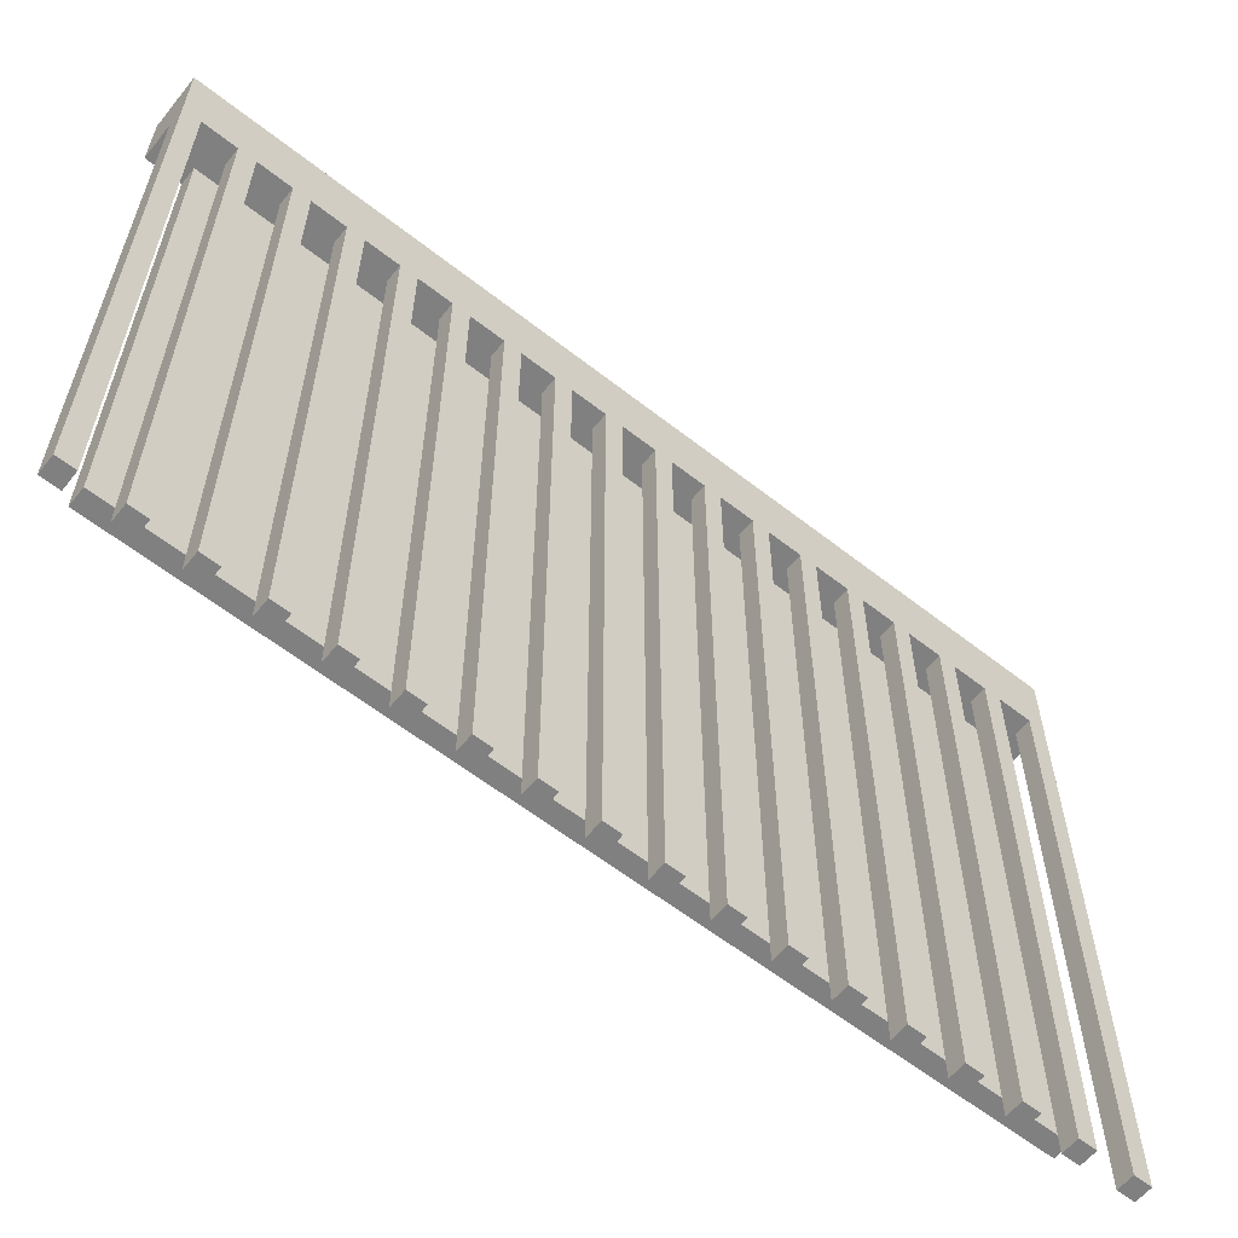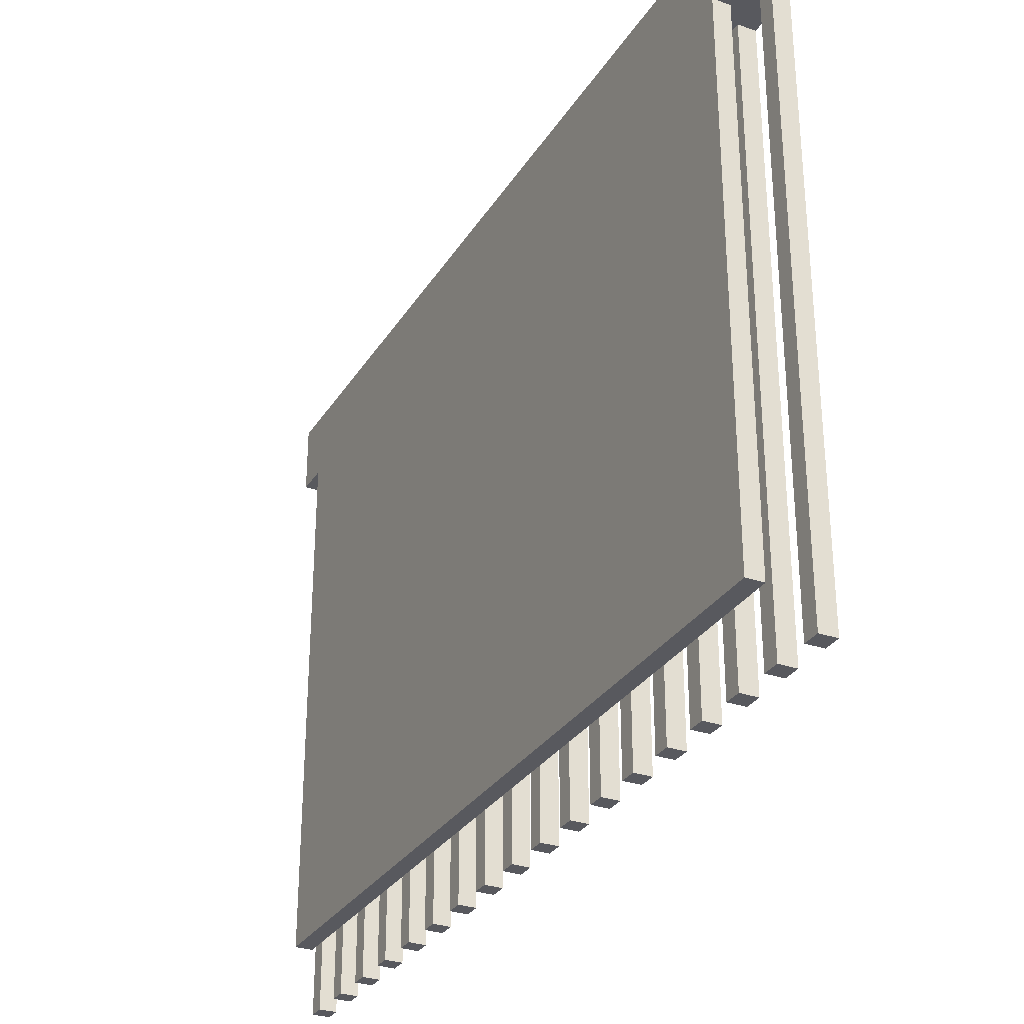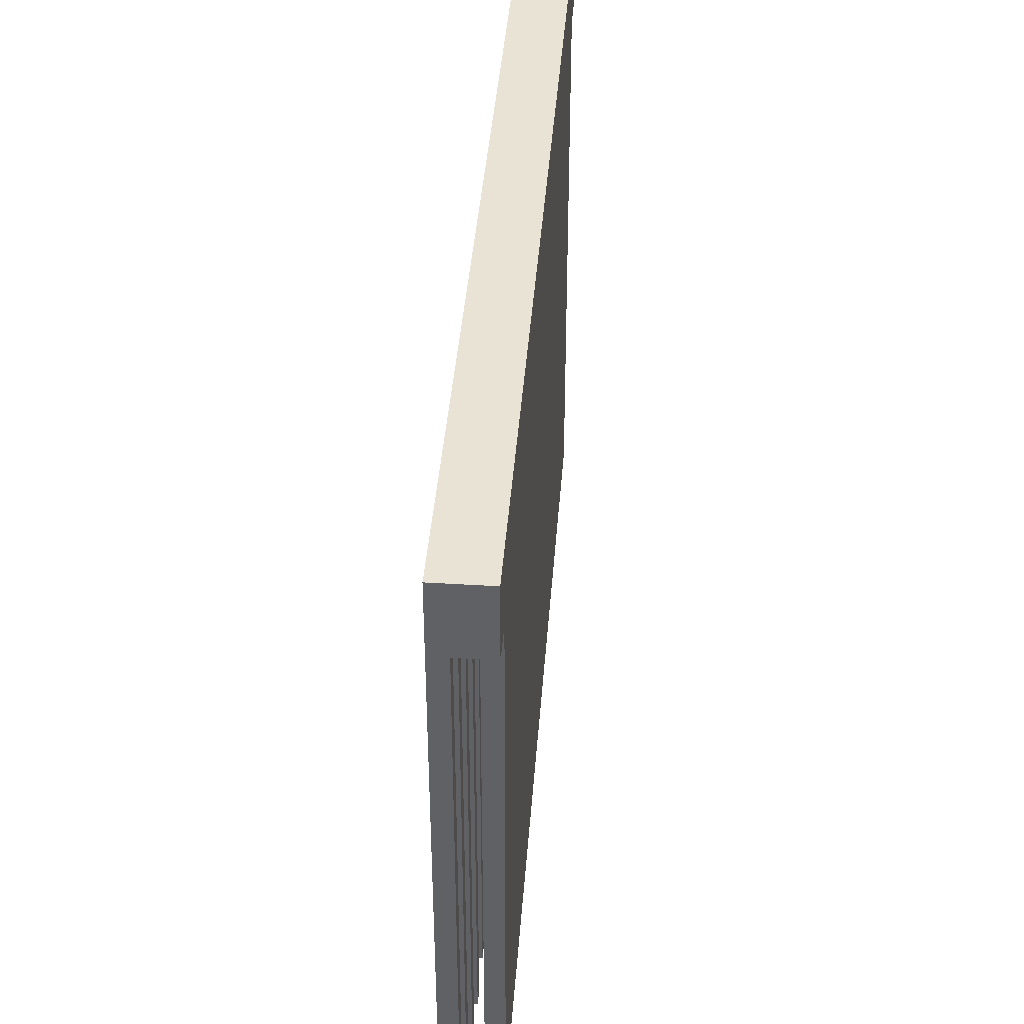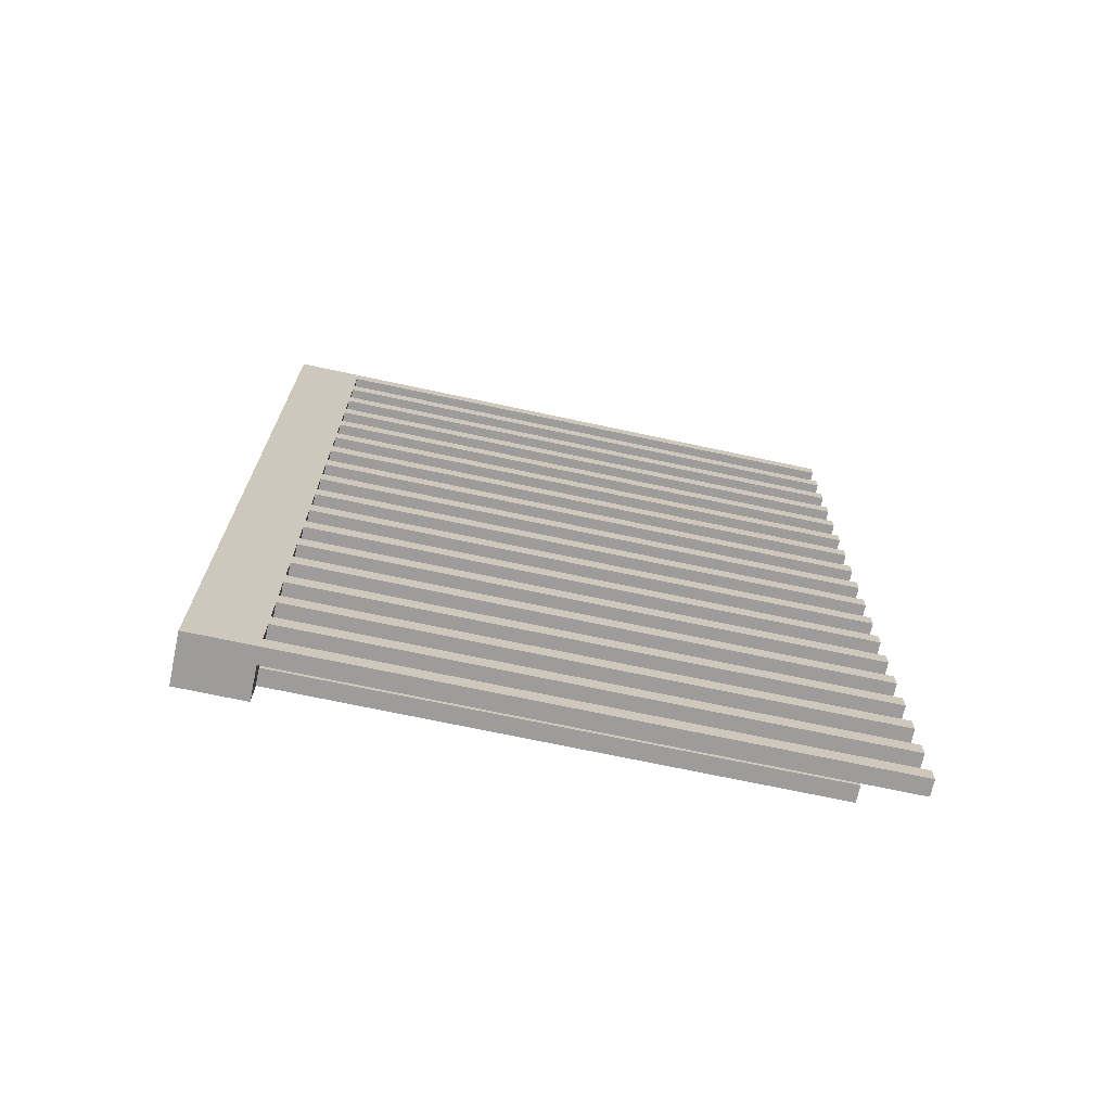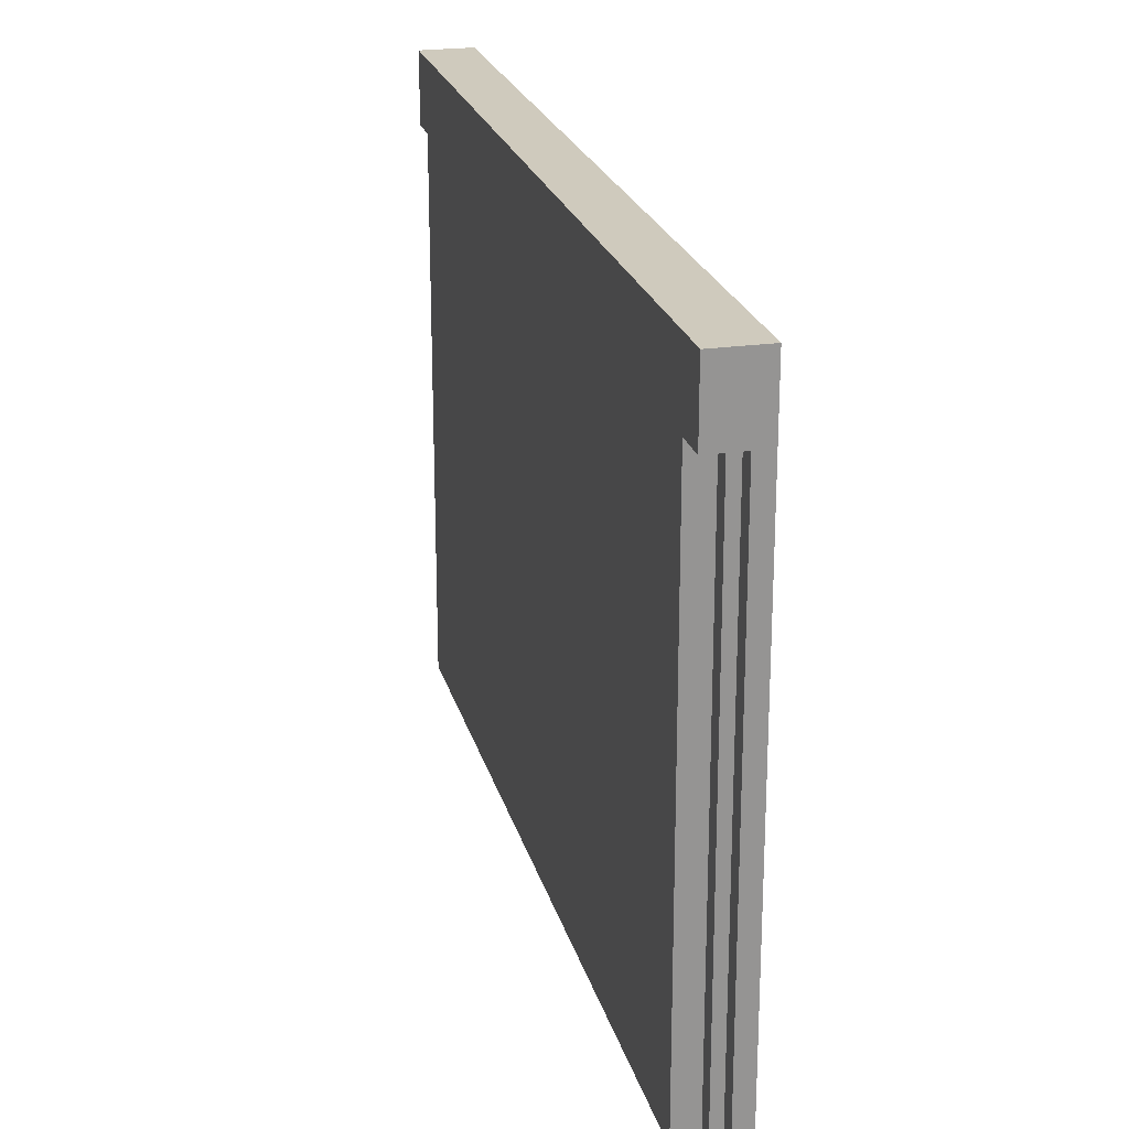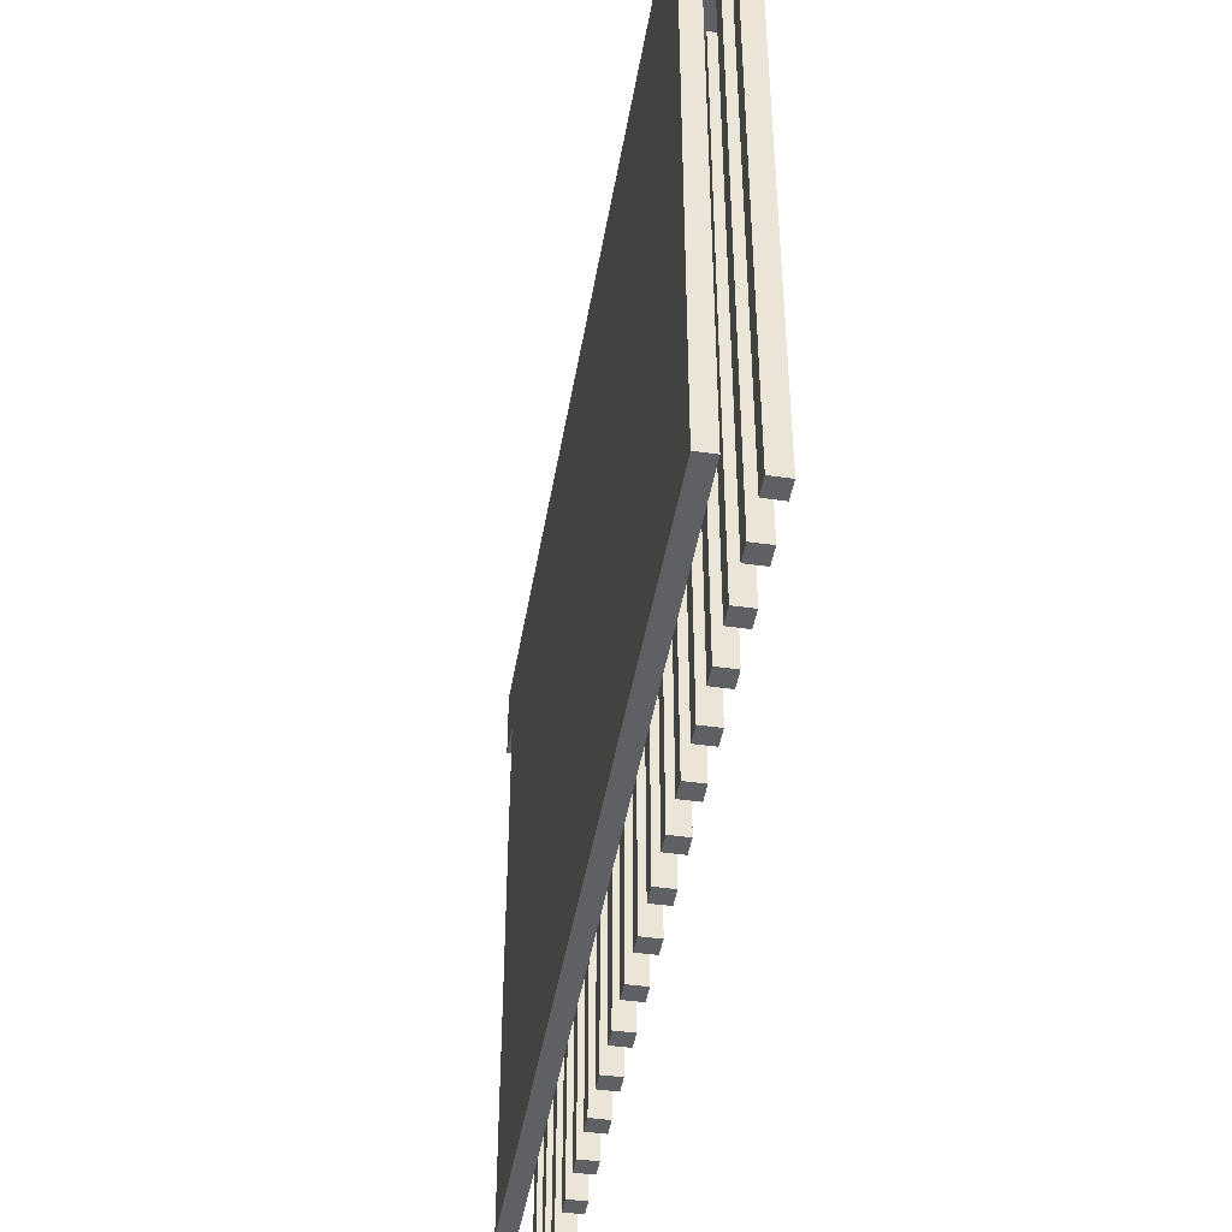
<metadata>
{"format":"obj","ext":"obj","renderer":"f3d","projection":"perspective","resolution":1024,"background":"white","views":[{"elev":-60.0,"azim":-128.8,"up":"+Y"},{"elev":-30.3,"azim":153.4,"up":"+Y"},{"elev":41.2,"azim":4.3,"up":"+Y"},{"elev":-70.3,"azim":-102.1,"up":"+Z"},{"elev":22.8,"azim":166.1,"up":"+Y"},{"elev":-44.8,"azim":170.5,"up":"+Y"}]}
</metadata>
<code>
g window
v 57 55 24
v 57 55 23
v 57 55 21
v 57 55 20
v 57 55 18
v 57 55 17
v 57 55 15
v 57 55 14
v 57 55 12
v 57 55 11
v 57 55 9
v 57 55 8
v 57 55 6
v 57 55 5
v 57 55 3
v 57 55 2
v 57 55 -0
v 57 55 -1
v 57 55 -3
v 57 55 -4
v 57 55 -6
v 57 55 -7
v 57 55 -9
v 57 55 -10
v 57 55 -12
v 57 55 -13
v 57 55 -15
v 57 55 -16
v 57 55 -18
v 57 55 -19
v 57 55 -21
v 57 55 -22
v 57 55 -24
v 57 55 -25
v 57 55 -27
v 57 55 -28
v 57 89 24
v 57 89 23
v 57 89 21
v 57 89 20
v 57 89 18
v 57 89 17
v 57 89 15
v 57 89 14
v 57 89 12
v 57 89 11
v 57 89 9
v 57 89 8
v 57 89 6
v 57 89 5
v 57 89 3
v 57 89 2
v 57 89 -0
v 57 89 -1
v 57 89 -3
v 57 89 -4
v 57 89 -6
v 57 89 -7
v 57 89 -9
v 57 89 -10
v 57 89 -12
v 57 89 -13
v 57 89 -15
v 57 89 -16
v 57 89 -18
v 57 89 -19
v 57 89 -21
v 57 89 -22
v 57 89 -24
v 57 89 -25
v 57 89 -27
v 57 89 -28
v 57 93 24
v 57 93 -28
v 59 58 22
v 59 58 -26
v 59 59 21
v 59 59 -25
v 59 89 22
v 59 89 21
v 59 89 -25
v 59 89 -26
v 58 55 24
v 58 55 23
v 58 55 21
v 58 55 20
v 58 55 18
v 58 55 17
v 58 55 15
v 58 55 14
v 58 55 12
v 58 55 11
v 58 55 9
v 58 55 8
v 58 55 6
v 58 55 5
v 58 55 3
v 58 55 2
v 58 55 -0
v 58 55 -1
v 58 55 -3
v 58 55 -4
v 58 55 -6
v 58 55 -7
v 58 55 -9
v 58 55 -10
v 58 55 -12
v 58 55 -13
v 58 55 -15
v 58 55 -16
v 58 55 -18
v 58 55 -19
v 58 55 -21
v 58 55 -22
v 58 55 -24
v 58 55 -25
v 58 55 -27
v 58 55 -28
v 58 89 24
v 58 89 23
v 58 89 21
v 58 89 20
v 58 89 18
v 58 89 17
v 58 89 15
v 58 89 14
v 58 89 12
v 58 89 11
v 58 89 9
v 58 89 8
v 58 89 6
v 58 89 5
v 58 89 3
v 58 89 2
v 58 89 -0
v 58 89 -1
v 58 89 -3
v 58 89 -4
v 58 89 -6
v 58 89 -7
v 58 89 -9
v 58 89 -10
v 58 89 -12
v 58 89 -13
v 58 89 -15
v 58 89 -16
v 58 89 -18
v 58 89 -19
v 58 89 -21
v 58 89 -22
v 58 89 -24
v 58 89 -25
v 58 89 -27
v 58 89 -28
v 60 58 22
v 60 58 -26
v 60 59 21
v 60 59 -25
v 60 89 24
v 60 89 22
v 60 89 21
v 60 89 -25
v 60 89 -26
v 60 89 -28
v 60 93 24
v 60 93 -28
v 57 55 24
v 57 89 24
v 57 93 24
v 58 55 24
v 58 89 24
v 60 89 24
v 60 93 24
v 59 58 22
v 59 89 22
v 60 58 22
v 60 89 22
v 57 55 21
v 57 89 21
v 58 55 21
v 58 89 21
v 57 55 18
v 57 89 18
v 58 55 18
v 58 89 18
v 57 55 15
v 57 89 15
v 58 55 15
v 58 89 15
v 57 55 12
v 57 89 12
v 58 55 12
v 58 89 12
v 57 55 9
v 57 89 9
v 58 55 9
v 58 89 9
v 57 55 6
v 57 89 6
v 58 55 6
v 58 89 6
v 57 55 3
v 57 89 3
v 58 55 3
v 58 89 3
v 57 55 -0
v 57 89 -0
v 58 55 -0
v 58 89 -0
v 57 55 -3
v 57 89 -3
v 58 55 -3
v 58 89 -3
v 57 55 -6
v 57 89 -6
v 58 55 -6
v 58 89 -6
v 57 55 -9
v 57 89 -9
v 58 55 -9
v 58 89 -9
v 57 55 -12
v 57 89 -12
v 58 55 -12
v 58 89 -12
v 57 55 -15
v 57 89 -15
v 58 55 -15
v 58 89 -15
v 57 55 -18
v 57 89 -18
v 58 55 -18
v 58 89 -18
v 57 55 -21
v 57 89 -21
v 58 55 -21
v 58 89 -21
v 57 55 -24
v 57 89 -24
v 58 55 -24
v 58 89 -24
v 57 55 -27
v 57 89 -27
v 58 55 -27
v 58 89 -27
v 57 55 23
v 57 89 23
v 58 55 23
v 58 89 23
v 57 55 20
v 57 89 20
v 58 55 20
v 58 89 20
v 57 55 17
v 57 89 17
v 58 55 17
v 58 89 17
v 57 55 14
v 57 89 14
v 58 55 14
v 58 89 14
v 57 55 11
v 57 89 11
v 58 55 11
v 58 89 11
v 57 55 8
v 57 89 8
v 58 55 8
v 58 89 8
v 57 55 5
v 57 89 5
v 58 55 5
v 58 89 5
v 57 55 2
v 57 89 2
v 58 55 2
v 58 89 2
v 57 55 -1
v 57 89 -1
v 58 55 -1
v 58 89 -1
v 57 55 -4
v 57 89 -4
v 58 55 -4
v 58 89 -4
v 57 55 -7
v 57 89 -7
v 58 55 -7
v 58 89 -7
v 57 55 -10
v 57 89 -10
v 58 55 -10
v 58 89 -10
v 57 55 -13
v 57 89 -13
v 58 55 -13
v 58 89 -13
v 57 55 -16
v 57 89 -16
v 58 55 -16
v 58 89 -16
v 57 55 -19
v 57 89 -19
v 58 55 -19
v 58 89 -19
v 57 55 -22
v 57 89 -22
v 58 55 -22
v 58 89 -22
v 57 55 -25
v 57 89 -25
v 58 55 -25
v 58 89 -25
v 59 58 -26
v 59 89 -26
v 60 58 -26
v 60 89 -26
v 57 55 -28
v 57 89 -28
v 57 93 -28
v 58 55 -28
v 58 89 -28
v 60 89 -28
v 60 93 -28
v 57 55 24
v 58 55 24
v 57 55 23
v 58 55 23
v 57 55 21
v 58 55 21
v 57 55 20
v 58 55 20
v 57 55 18
v 58 55 18
v 57 55 17
v 58 55 17
v 57 55 15
v 58 55 15
v 57 55 14
v 58 55 14
v 57 55 12
v 58 55 12
v 57 55 11
v 58 55 11
v 57 55 9
v 58 55 9
v 57 55 8
v 58 55 8
v 57 55 6
v 58 55 6
v 57 55 5
v 58 55 5
v 57 55 3
v 58 55 3
v 57 55 2
v 58 55 2
v 57 55 -0
v 58 55 -0
v 57 55 -1
v 58 55 -1
v 57 55 -3
v 58 55 -3
v 57 55 -4
v 58 55 -4
v 57 55 -6
v 58 55 -6
v 57 55 -7
v 58 55 -7
v 57 55 -9
v 58 55 -9
v 57 55 -10
v 58 55 -10
v 57 55 -12
v 58 55 -12
v 57 55 -13
v 58 55 -13
v 57 55 -15
v 58 55 -15
v 57 55 -16
v 58 55 -16
v 57 55 -18
v 58 55 -18
v 57 55 -19
v 58 55 -19
v 57 55 -21
v 58 55 -21
v 57 55 -22
v 58 55 -22
v 57 55 -24
v 58 55 -24
v 57 55 -25
v 58 55 -25
v 57 55 -27
v 58 55 -27
v 57 55 -28
v 58 55 -28
v 59 58 22
v 60 58 22
v 59 58 -26
v 60 58 -26
v 58 89 24
v 60 89 24
v 57 89 23
v 58 89 23
v 59 89 22
v 60 89 22
v 57 89 21
v 58 89 21
v 59 89 21
v 57 89 20
v 58 89 20
v 57 89 18
v 58 89 18
v 57 89 17
v 58 89 17
v 57 89 15
v 58 89 15
v 57 89 14
v 58 89 14
v 57 89 12
v 58 89 12
v 57 89 11
v 58 89 11
v 57 89 9
v 58 89 9
v 57 89 8
v 58 89 8
v 57 89 6
v 58 89 6
v 57 89 5
v 58 89 5
v 57 89 3
v 58 89 3
v 57 89 2
v 58 89 2
v 57 89 -0
v 58 89 -0
v 57 89 -1
v 58 89 -1
v 57 89 -3
v 58 89 -3
v 57 89 -4
v 58 89 -4
v 57 89 -6
v 58 89 -6
v 57 89 -7
v 58 89 -7
v 57 89 -9
v 58 89 -9
v 57 89 -10
v 58 89 -10
v 57 89 -12
v 58 89 -12
v 57 89 -13
v 58 89 -13
v 57 89 -15
v 58 89 -15
v 57 89 -16
v 58 89 -16
v 57 89 -18
v 58 89 -18
v 57 89 -19
v 58 89 -19
v 57 89 -21
v 58 89 -21
v 57 89 -22
v 58 89 -22
v 57 89 -24
v 58 89 -24
v 57 89 -25
v 58 89 -25
v 59 89 -25
v 59 89 -26
v 60 89 -26
v 57 89 -27
v 58 89 -27
v 58 89 -28
v 60 89 -28
v 57 93 24
v 60 93 24
v 57 93 -28
v 60 93 -28
f 37 2 1
f 38 2 37
f 39 4 3
f 40 4 39
f 41 6 5
f 42 6 41
f 43 8 7
f 44 8 43
f 45 10 9
f 46 10 45
f 47 12 11
f 48 12 47
f 49 14 13
f 50 14 49
f 51 16 15
f 52 16 51
f 53 18 17
f 54 18 53
f 55 20 19
f 56 20 55
f 57 22 21
f 58 22 57
f 59 24 23
f 60 24 59
f 61 26 25
f 62 26 61
f 63 28 27
f 64 28 63
f 65 30 29
f 66 30 65
f 67 32 31
f 68 32 67
f 69 34 33
f 70 34 69
f 71 36 35
f 72 36 71
f 73 70 69
f 73 38 37
f 73 72 71
f 73 71 70
f 73 40 39
f 73 69 68
f 73 42 41
f 73 67 66
f 73 44 43
f 73 65 64
f 73 46 45
f 73 63 62
f 73 48 47
f 73 61 60
f 73 50 49
f 73 59 58
f 73 52 51
f 73 57 56
f 73 54 53
f 73 55 54
f 73 56 55
f 73 53 52
f 73 58 57
f 73 51 50
f 73 60 59
f 73 49 48
f 73 62 61
f 73 47 46
f 73 64 63
f 73 45 44
f 73 66 65
f 73 43 42
f 73 68 67
f 73 41 40
f 73 39 38
f 74 72 73
f 77 76 75
f 78 76 77
f 79 77 75
f 80 78 77
f 80 77 79
f 81 76 78
f 81 78 80
f 82 76 81
f 83 84 119
f 119 84 120
f 85 86 121
f 121 86 122
f 87 88 123
f 123 88 124
f 89 90 125
f 125 90 126
f 91 92 127
f 127 92 128
f 93 94 129
f 129 94 130
f 95 96 131
f 131 96 132
f 97 98 133
f 133 98 134
f 99 100 135
f 135 100 136
f 101 102 137
f 137 102 138
f 103 104 139
f 139 104 140
f 105 106 141
f 141 106 142
f 107 108 143
f 143 108 144
f 109 110 145
f 145 110 146
f 111 112 147
f 147 112 148
f 113 114 149
f 149 114 150
f 115 116 151
f 151 116 152
f 117 118 153
f 153 118 154
f 155 156 157
f 157 156 158
f 155 157 160
f 157 158 161
f 160 157 161
f 158 156 162
f 161 158 162
f 162 156 163
f 160 161 165
f 163 164 165
f 162 163 165
f 161 162 165
f 159 160 165
f 165 164 166
f 170 168 167
f 171 169 168
f 171 168 170
f 172 169 171
f 173 169 172
f 176 175 174
f 177 175 176
f 180 179 178
f 181 179 180
f 184 183 182
f 185 183 184
f 188 187 186
f 189 187 188
f 192 191 190
f 193 191 192
f 196 195 194
f 197 195 196
f 200 199 198
f 201 199 200
f 204 203 202
f 205 203 204
f 208 207 206
f 209 207 208
f 212 211 210
f 213 211 212
f 216 215 214
f 217 215 216
f 220 219 218
f 221 219 220
f 224 223 222
f 225 223 224
f 228 227 226
f 229 227 228
f 232 231 230
f 233 231 232
f 236 235 234
f 237 235 236
f 240 239 238
f 241 239 240
f 244 243 242
f 245 243 244
f 246 247 248
f 248 247 249
f 250 251 252
f 252 251 253
f 254 255 256
f 256 255 257
f 258 259 260
f 260 259 261
f 262 263 264
f 264 263 265
f 266 267 268
f 268 267 269
f 270 271 272
f 272 271 273
f 274 275 276
f 276 275 277
f 278 279 280
f 280 279 281
f 282 283 284
f 284 283 285
f 286 287 288
f 288 287 289
f 290 291 292
f 292 291 293
f 294 295 296
f 296 295 297
f 298 299 300
f 300 299 301
f 302 303 304
f 304 303 305
f 306 307 308
f 308 307 309
f 310 311 312
f 312 311 313
f 314 315 316
f 316 315 317
f 318 319 321
f 319 320 322
f 321 319 322
f 322 320 323
f 323 320 324
f 327 326 325
f 328 326 327
f 331 330 329
f 332 330 331
f 335 334 333
f 336 334 335
f 339 338 337
f 340 338 339
f 343 342 341
f 344 342 343
f 347 346 345
f 348 346 347
f 351 350 349
f 352 350 351
f 355 354 353
f 356 354 355
f 359 358 357
f 360 358 359
f 363 362 361
f 364 362 363
f 367 366 365
f 368 366 367
f 371 370 369
f 372 370 371
f 375 374 373
f 376 374 375
f 379 378 377
f 380 378 379
f 383 382 381
f 384 382 383
f 387 386 385
f 388 386 387
f 391 390 389
f 392 390 391
f 395 394 393
f 396 394 395
f 399 398 397
f 400 398 399
f 404 402 401
f 405 402 404
f 405 404 403
f 406 402 405
f 407 405 403
f 408 405 407
f 409 405 408
f 411 409 408
f 412 411 410
f 413 409 411
f 413 411 412
f 415 409 413
f 416 415 414
f 417 409 415
f 417 415 416
f 419 409 417
f 420 419 418
f 421 409 419
f 421 419 420
f 423 409 421
f 424 423 422
f 425 409 423
f 425 423 424
f 427 409 425
f 428 427 426
f 429 409 427
f 429 427 428
f 431 409 429
f 432 431 430
f 433 409 431
f 433 431 432
f 435 409 433
f 436 435 434
f 437 409 435
f 437 435 436
f 439 409 437
f 440 439 438
f 441 409 439
f 441 439 440
f 443 409 441
f 444 443 442
f 445 409 443
f 445 443 444
f 447 409 445
f 448 447 446
f 449 409 447
f 449 447 448
f 451 409 449
f 452 451 450
f 453 409 451
f 453 451 452
f 455 409 453
f 456 455 454
f 457 409 455
f 457 455 456
f 459 409 457
f 460 459 458
f 461 409 459
f 461 459 460
f 463 409 461
f 464 463 462
f 465 409 463
f 465 463 464
f 467 409 465
f 468 467 466
f 469 409 467
f 469 467 468
f 471 409 469
f 472 409 471
f 473 471 470
f 473 472 471
f 475 473 470
f 475 474 473
f 476 474 475
f 477 474 476
f 478 474 477
f 479 480 481
f 481 480 482

</code>
